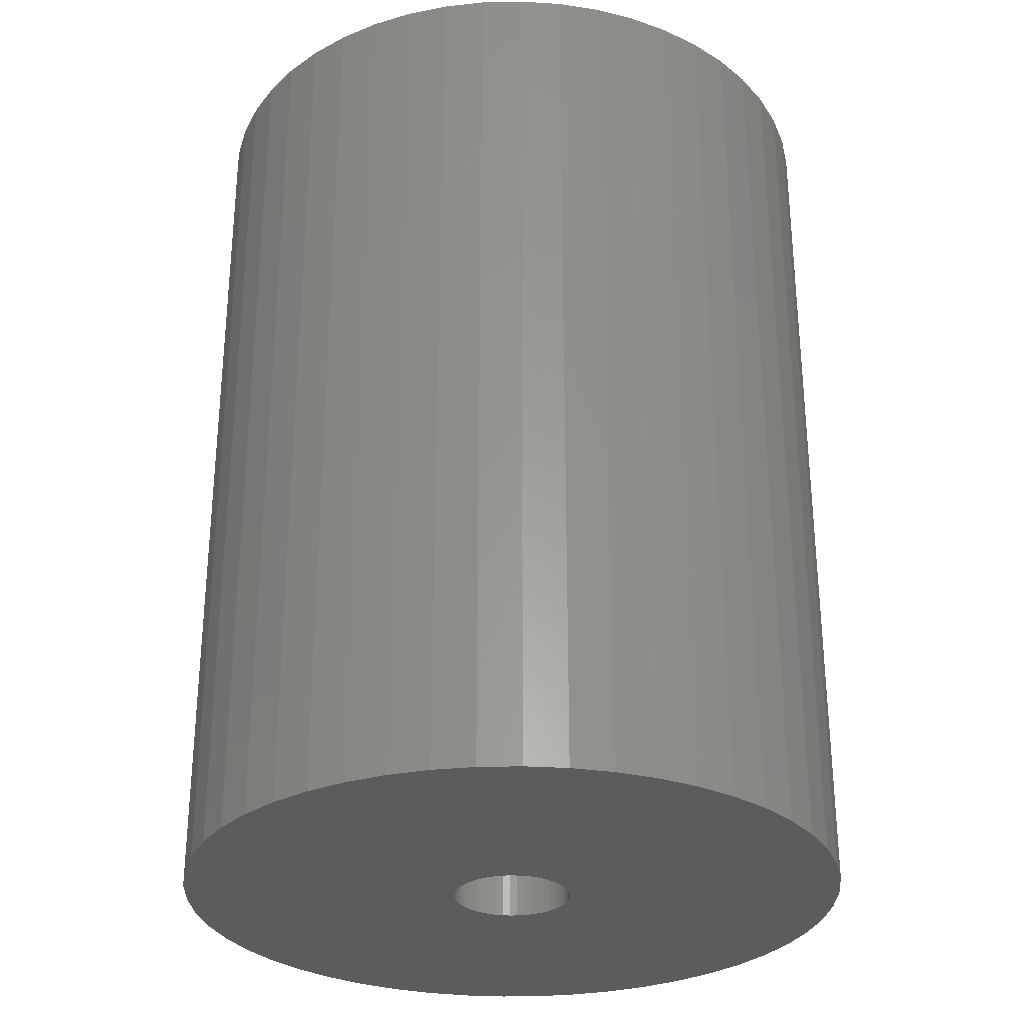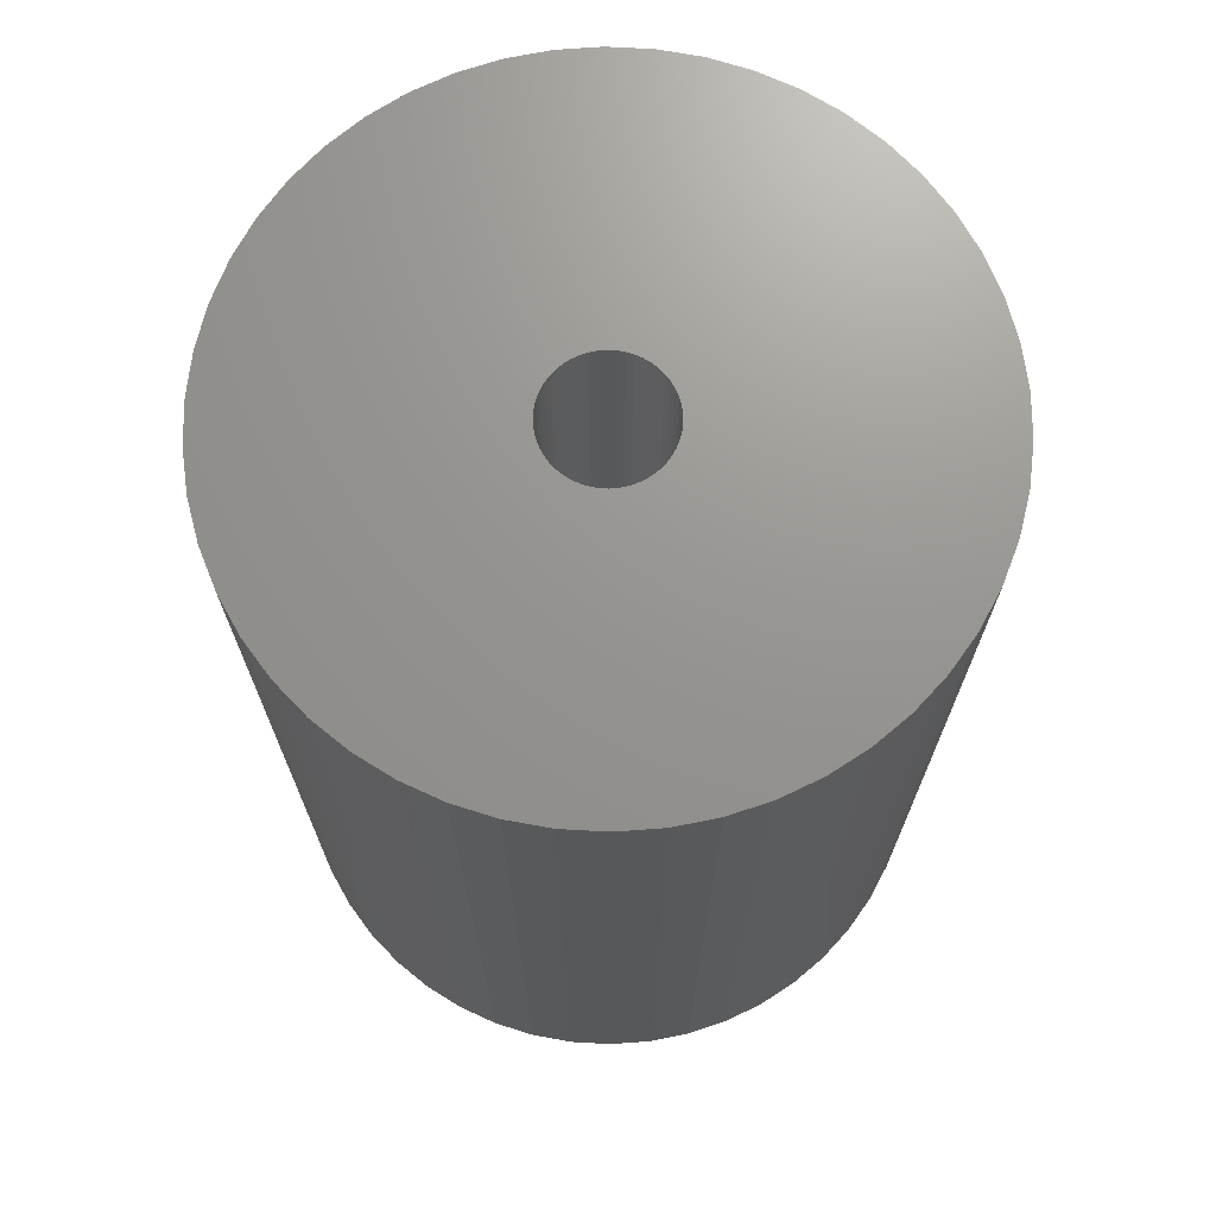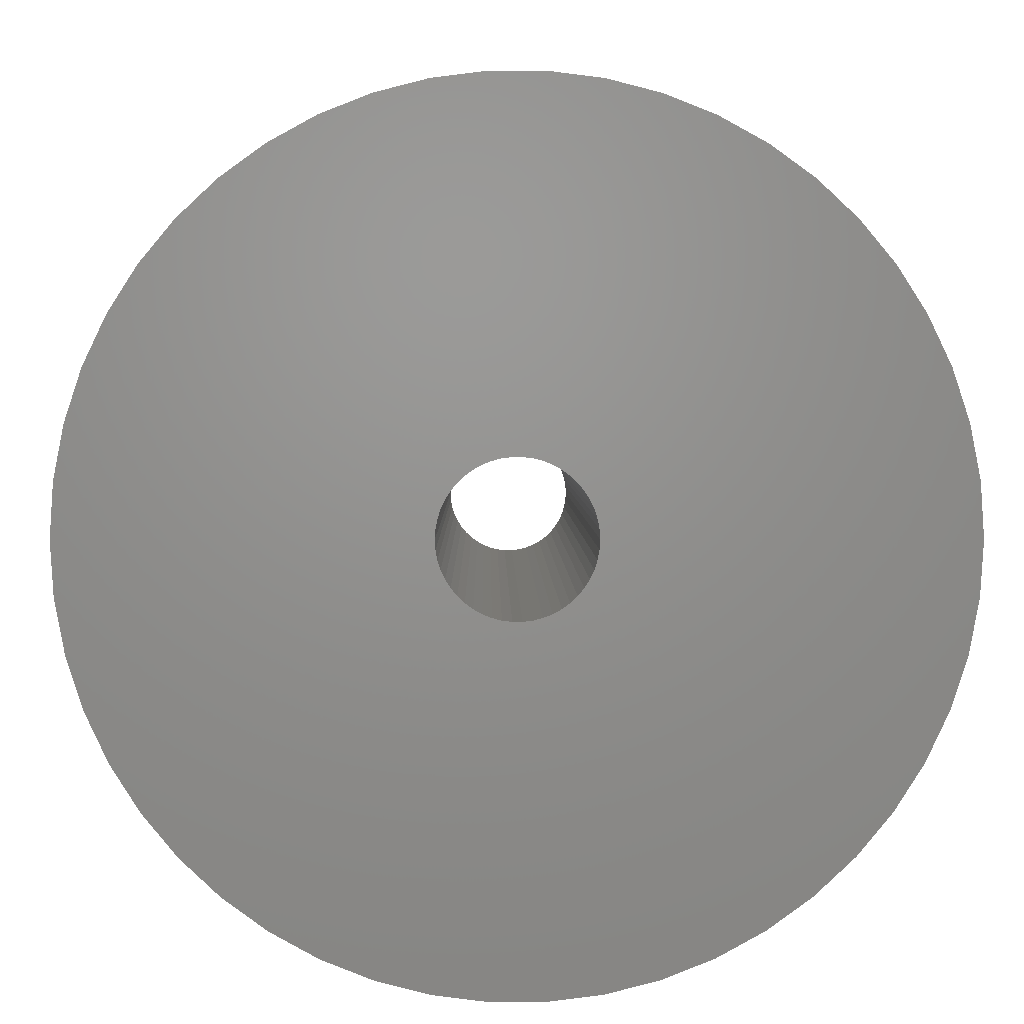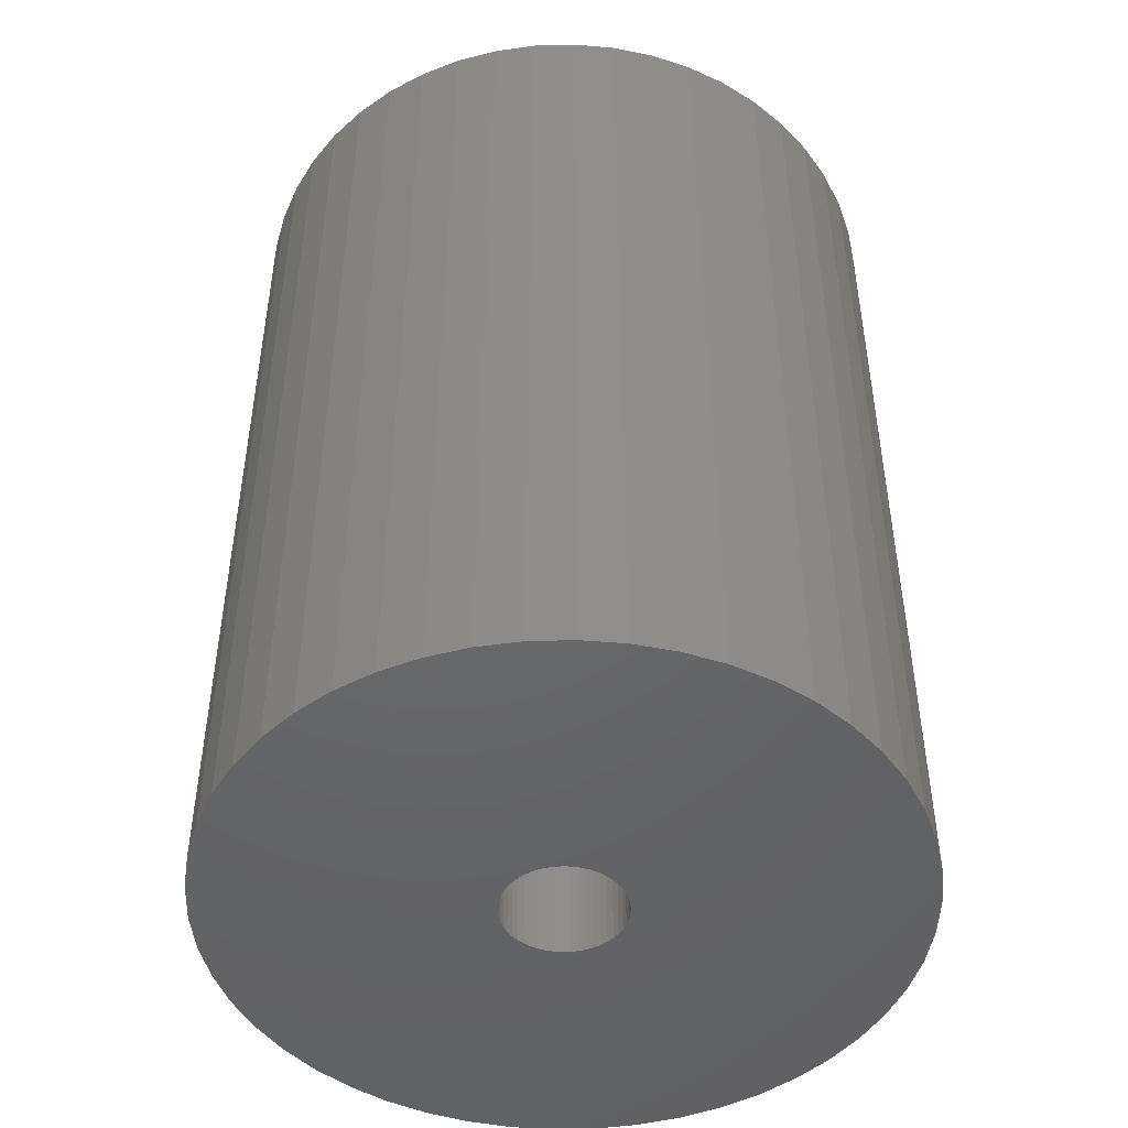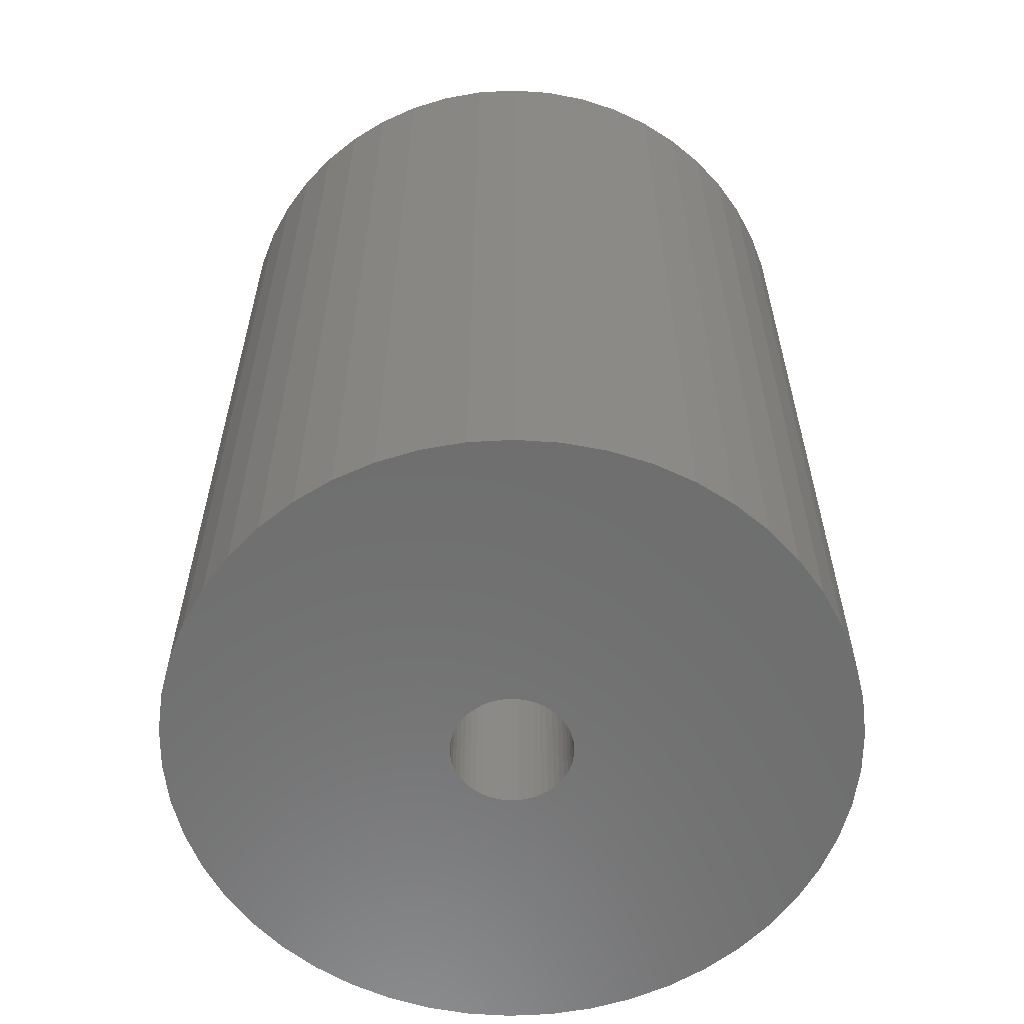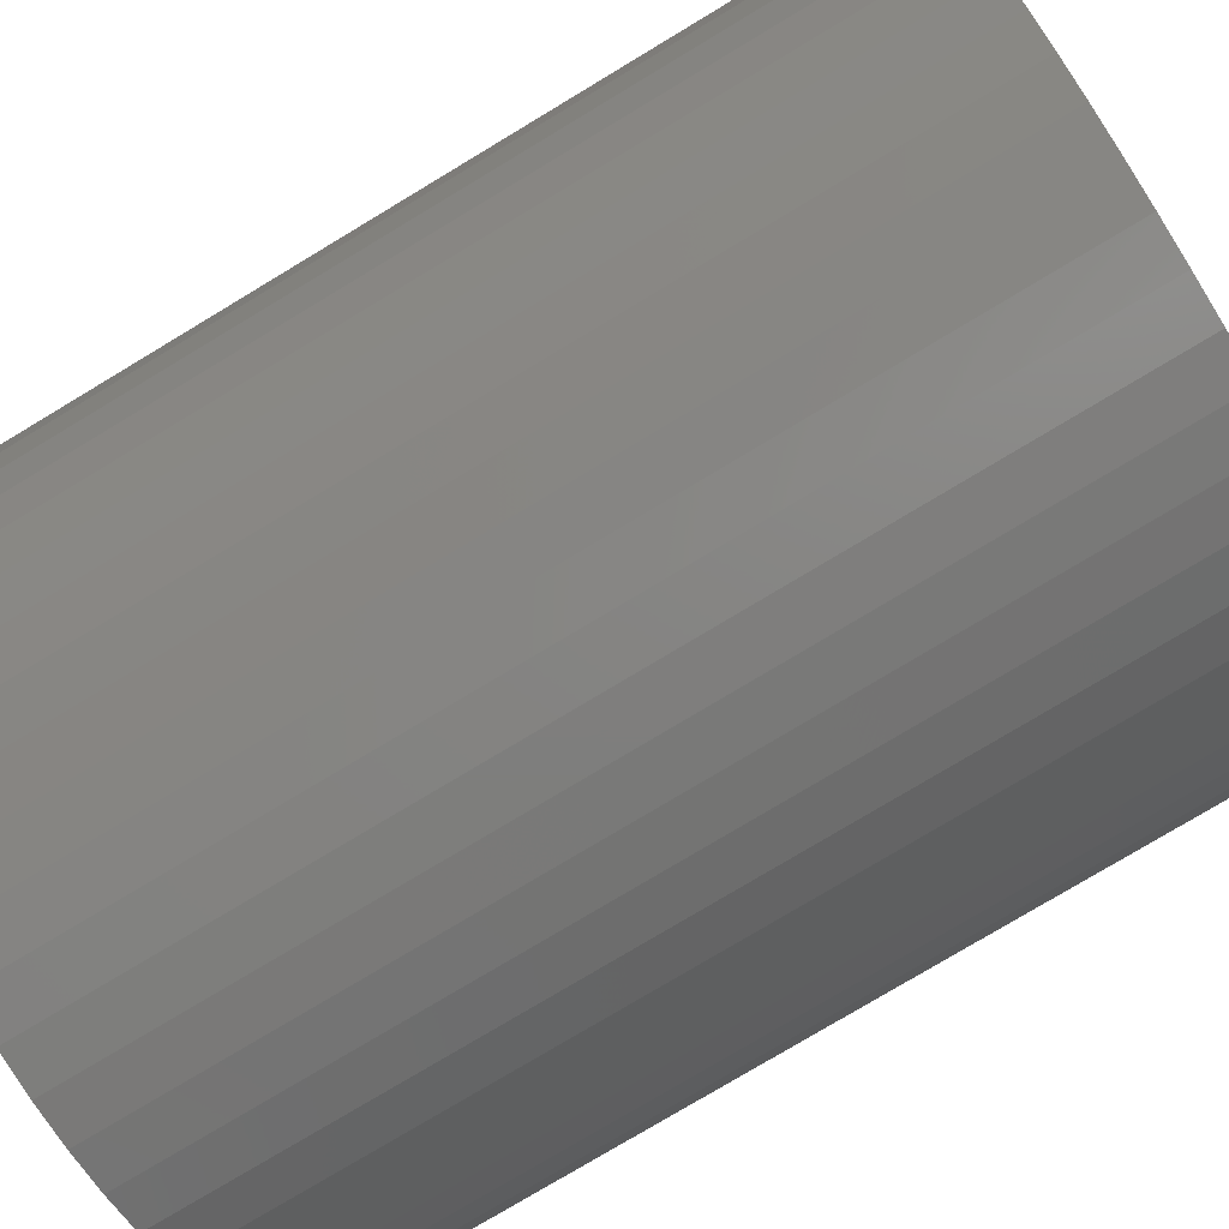
<metadata>
{"format":"stl","ext":"stl","renderer":"f3d","projection":"perspective","resolution":1024,"background":"white","views":[{"elev":-29.7,"azim":-34.1,"up":"+Z"},{"elev":70.8,"azim":53.5,"up":"+Z"},{"elev":2.5,"azim":-0.5,"up":"+Y"},{"elev":-47.4,"azim":167.4,"up":"+Z"},{"elev":-60.0,"azim":111.2,"up":"+Z"},{"elev":-78.1,"azim":121.0,"up":"+Y"}]}
</metadata>
<code>
# stl→obj: 200 verts, 400 faces
v 24 0 32.5
v 23.81 3.008 -32.5
v 23.81 3.008 32.5
v 24 0 -32.5
v -24 0 -32.5
v -23.81 3.008 32.5
v -23.81 3.008 -32.5
v -24 0 32.5
v 1.507 23.95 -32.5
v -1.507 23.95 32.5
v 1.507 23.95 32.5
v -1.507 23.95 -32.5
v -1.507 -23.95 -32.5
v 1.507 -23.95 32.5
v -1.507 -23.95 32.5
v 1.507 -23.95 -32.5
v 17.5 16.43 -32.5
v 15.3 18.49 32.5
v 17.5 16.43 32.5
v 15.3 18.49 -32.5
v -15.3 18.49 -32.5
v -17.5 16.43 32.5
v -15.3 18.49 32.5
v -17.5 16.43 -32.5
v -7.416 22.83 -32.5
v -10.22 21.72 32.5
v -7.416 22.83 32.5
v -10.22 21.72 -32.5
v 22.31 8.835 32.5
v 21.03 11.56 -32.5
v 21.03 11.56 32.5
v 22.31 8.835 -32.5
v 23.25 5.969 -32.5
v 23.25 5.969 32.5
v 19.42 14.11 -32.5
v 19.42 14.11 32.5
v 10.22 21.72 -32.5
v 7.416 22.83 32.5
v 10.22 21.72 32.5
v 7.416 22.83 -32.5
v 4.497 23.57 32.5
v 4.497 23.57 -32.5
v 12.86 20.26 -32.5
v 12.86 20.26 32.5
v -22.31 8.835 -32.5
v -21.03 11.56 32.5
v -21.03 11.56 -32.5
v -22.31 8.835 32.5
v -19.42 14.11 -32.5
v -19.42 14.11 32.5
v -23.25 5.969 -32.5
v -23.25 5.969 32.5
v -4.497 23.57 32.5
v -4.497 23.57 -32.5
v 4.497 -23.57 32.5
v 4.497 -23.57 -32.5
v 4.25 0 32.5
v 4.216 0.5327 32.5
v 23.81 -3.008 32.5
v 4.116 1.057 32.5
v 4.216 -0.5327 32.5
v 3.952 1.565 32.5
v 23.25 -5.969 32.5
v 3.724 2.047 32.5
v 4.116 -1.057 32.5
v 3.438 2.498 32.5
v 22.31 -8.835 32.5
v 3.098 2.909 32.5
v 3.952 -1.565 32.5
v 2.709 3.275 32.5
v 21.03 -11.56 32.5
v 2.277 3.588 32.5
v 3.724 -2.047 32.5
v 1.81 3.846 32.5
v 19.42 -14.11 32.5
v 1.313 4.042 32.5
v 3.438 -2.498 32.5
v 17.5 -16.43 32.5
v 0.7964 4.175 32.5
v 0.2669 4.242 32.5
v -0.2669 4.242 32.5
v -0.7964 4.175 32.5
v -1.313 4.042 32.5
v -1.81 3.846 32.5
v -2.277 3.588 32.5
v -12.86 20.26 32.5
v -2.709 3.275 32.5
v -3.098 2.909 32.5
v -3.438 2.498 32.5
v 3.098 -2.909 32.5
v 15.3 -18.49 32.5
v 2.709 -3.275 32.5
v 12.86 -20.26 32.5
v 2.277 -3.588 32.5
v 10.22 -21.72 32.5
v 1.81 -3.846 32.5
v 7.416 -22.83 32.5
v 1.313 -4.042 32.5
v 0.7964 -4.175 32.5
v 0.2669 -4.242 32.5
v -0.2669 -4.242 32.5
v -0.7964 -4.175 32.5
v -4.497 -23.57 32.5
v -1.313 -4.042 32.5
v -7.416 -22.83 32.5
v -1.81 -3.846 32.5
v -10.22 -21.72 32.5
v -2.277 -3.588 32.5
v -12.86 -20.26 32.5
v -2.709 -3.275 32.5
v -15.3 -18.49 32.5
v -3.098 -2.909 32.5
v -17.5 -16.43 32.5
v -3.438 -2.498 32.5
v -19.42 -14.11 32.5
v -3.724 -2.047 32.5
v -21.03 -11.56 32.5
v -3.952 -1.565 32.5
v -22.31 -8.835 32.5
v -4.116 -1.057 32.5
v -23.25 -5.969 32.5
v -4.216 -0.5327 32.5
v -23.81 -3.008 32.5
v -4.25 0 32.5
v -3.724 2.047 32.5
v -3.952 1.565 32.5
v -4.116 1.057 32.5
v -4.216 0.5327 32.5
v -12.86 20.26 -32.5
v 23.81 -3.008 -32.5
v 19.42 -14.11 -32.5
v 17.5 -16.43 -32.5
v 23.25 -5.969 -32.5
v 22.31 -8.835 -32.5
v -17.5 -16.43 -32.5
v -15.3 -18.49 -32.5
v -21.03 -11.56 -32.5
v -22.31 -8.835 -32.5
v -19.42 -14.11 -32.5
v 4.25 0 -32.5
v 4.216 -0.5327 -32.5
v 4.116 -1.057 -32.5
v 4.216 0.5327 -32.5
v 3.952 -1.565 -32.5
v 21.03 -11.56 -32.5
v 3.724 -2.047 -32.5
v 4.116 1.057 -32.5
v 3.438 -2.498 -32.5
v 3.098 -2.909 -32.5
v 15.3 -18.49 -32.5
v 3.952 1.565 -32.5
v 2.709 -3.275 -32.5
v 12.86 -20.26 -32.5
v 2.277 -3.588 -32.5
v 10.22 -21.72 -32.5
v 3.724 2.047 -32.5
v 1.81 -3.846 -32.5
v 7.416 -22.83 -32.5
v 1.313 -4.042 -32.5
v 3.438 2.498 -32.5
v 0.7964 -4.175 -32.5
v 0.2669 -4.242 -32.5
v -0.2669 -4.242 -32.5
v -0.7964 -4.175 -32.5
v -4.497 -23.57 -32.5
v -1.313 -4.042 -32.5
v -7.416 -22.83 -32.5
v -1.81 -3.846 -32.5
v -10.22 -21.72 -32.5
v -2.277 -3.588 -32.5
v -12.86 -20.26 -32.5
v -2.709 -3.275 -32.5
v -3.098 -2.909 -32.5
v -3.438 -2.498 -32.5
v 3.098 2.909 -32.5
v 2.709 3.275 -32.5
v 2.277 3.588 -32.5
v 1.81 3.846 -32.5
v 1.313 4.042 -32.5
v 0.7964 4.175 -32.5
v 0.2669 4.242 -32.5
v -0.2669 4.242 -32.5
v -0.7964 4.175 -32.5
v -1.313 4.042 -32.5
v -1.81 3.846 -32.5
v -2.277 3.588 -32.5
v -2.709 3.275 -32.5
v -3.098 2.909 -32.5
v -3.438 2.498 -32.5
v -3.724 2.047 -32.5
v -3.952 1.565 -32.5
v -4.116 1.057 -32.5
v -4.216 0.5327 -32.5
v -4.25 0 -32.5
v -3.724 -2.047 -32.5
v -3.952 -1.565 -32.5
v -4.116 -1.057 -32.5
v -23.25 -5.969 -32.5
v -4.216 -0.5327 -32.5
v -23.81 -3.008 -32.5
f 1 2 3
f 2 1 4
f 5 6 7
f 6 5 8
f 9 10 11
f 10 9 12
f 13 14 15
f 14 13 16
f 17 18 19
f 18 17 20
f 21 22 23
f 22 21 24
f 25 26 27
f 26 25 28
f 29 30 31
f 30 29 32
f 3 33 34
f 33 3 2
f 31 35 36
f 35 31 30
f 37 38 39
f 38 37 40
f 40 41 38
f 41 40 42
f 43 39 44
f 39 43 37
f 45 46 47
f 46 45 48
f 49 22 24
f 22 49 50
f 51 48 45
f 48 51 52
f 12 53 10
f 53 12 54
f 16 55 14
f 55 16 56
f 34 32 29
f 32 34 33
f 36 17 19
f 17 36 35
f 42 11 41
f 11 42 9
f 20 44 18
f 44 20 43
f 47 50 49
f 50 47 46
f 7 52 51
f 52 7 6
f 57 1 3
f 58 3 34
f 1 57 59
f 60 34 29
f 61 59 57
f 62 29 31
f 59 61 63
f 64 31 36
f 65 63 61
f 66 36 19
f 63 65 67
f 68 19 18
f 69 67 65
f 70 18 44
f 67 69 71
f 72 44 39
f 73 71 69
f 74 39 38
f 71 73 75
f 76 38 41
f 77 75 73
f 75 77 78
f 3 58 57
f 34 60 58
f 29 62 60
f 31 64 62
f 36 66 64
f 19 68 66
f 18 70 68
f 44 72 70
f 39 74 72
f 79 41 11
f 38 76 74
f 41 79 76
f 11 80 79
f 11 81 80
f 10 81 11
f 81 10 82
f 53 82 10
f 82 53 83
f 27 83 53
f 83 27 84
f 26 84 27
f 84 26 85
f 86 85 26
f 85 86 87
f 23 87 86
f 87 23 88
f 88 22 89
f 22 88 23
f 90 78 77
f 78 90 91
f 92 91 90
f 91 92 93
f 94 93 92
f 93 94 95
f 96 95 94
f 95 96 97
f 98 97 96
f 97 98 55
f 99 55 98
f 55 99 14
f 100 14 99
f 101 14 100
f 15 101 102
f 103 102 104
f 101 15 14
f 105 104 106
f 107 106 108
f 109 108 110
f 111 110 112
f 113 112 114
f 115 114 116
f 117 116 118
f 119 118 120
f 121 120 122
f 102 103 15
f 123 122 124
f 50 89 22
f 89 50 125
f 104 105 103
f 46 125 50
f 106 107 105
f 125 46 126
f 108 109 107
f 48 126 46
f 110 111 109
f 126 48 127
f 112 113 111
f 52 127 48
f 114 115 113
f 127 52 128
f 116 117 115
f 6 128 52
f 118 119 117
f 128 6 124
f 120 121 119
f 8 124 6
f 122 123 121
f 124 8 123
f 28 86 26
f 86 28 129
f 129 23 86
f 23 129 21
f 54 27 53
f 27 54 25
f 59 4 1
f 4 59 130
f 78 131 75
f 131 78 132
f 67 133 63
f 133 67 134
f 63 130 59
f 130 63 133
f 135 111 113
f 111 135 136
f 137 119 138
f 119 137 117
f 135 115 139
f 115 135 113
f 140 4 130
f 141 130 133
f 4 140 2
f 142 133 134
f 143 2 140
f 144 134 145
f 2 143 33
f 146 145 131
f 147 33 143
f 148 131 132
f 33 147 32
f 149 132 150
f 151 32 147
f 152 150 153
f 32 151 30
f 154 153 155
f 156 30 151
f 157 155 158
f 30 156 35
f 159 158 56
f 160 35 156
f 35 160 17
f 130 141 140
f 133 142 141
f 134 144 142
f 145 146 144
f 131 148 146
f 132 149 148
f 150 152 149
f 153 154 152
f 155 157 154
f 161 56 16
f 158 159 157
f 56 161 159
f 16 162 161
f 16 163 162
f 13 163 16
f 163 13 164
f 165 164 13
f 164 165 166
f 167 166 165
f 166 167 168
f 169 168 167
f 168 169 170
f 171 170 169
f 170 171 172
f 136 172 171
f 172 136 173
f 173 135 174
f 135 173 136
f 175 17 160
f 17 175 20
f 176 20 175
f 20 176 43
f 177 43 176
f 43 177 37
f 178 37 177
f 37 178 40
f 179 40 178
f 40 179 42
f 180 42 179
f 42 180 9
f 181 9 180
f 182 9 181
f 12 182 183
f 54 183 184
f 182 12 9
f 25 184 185
f 28 185 186
f 129 186 187
f 21 187 188
f 24 188 189
f 49 189 190
f 47 190 191
f 45 191 192
f 51 192 193
f 183 54 12
f 7 193 194
f 139 174 135
f 174 139 195
f 184 25 54
f 137 195 139
f 185 28 25
f 195 137 196
f 186 129 28
f 138 196 137
f 187 21 129
f 196 138 197
f 188 24 21
f 198 197 138
f 189 49 24
f 197 198 199
f 190 47 49
f 200 199 198
f 191 45 47
f 199 200 194
f 192 51 45
f 5 194 200
f 193 7 51
f 194 5 7
f 155 93 95
f 93 155 153
f 150 78 91
f 78 150 132
f 75 145 71
f 145 75 131
f 138 121 198
f 121 138 119
f 158 95 97
f 95 158 155
f 56 97 55
f 97 56 158
f 71 134 67
f 134 71 145
f 165 15 103
f 15 165 13
f 136 109 111
f 109 136 171
f 139 117 137
f 117 139 115
f 198 123 200
f 123 198 121
f 200 8 5
f 8 200 123
f 153 91 93
f 91 153 150
f 167 103 105
f 103 167 165
f 169 105 107
f 105 169 167
f 171 107 109
f 107 171 169
f 140 58 143
f 58 140 57
f 124 193 128
f 193 124 194
f 182 80 81
f 80 182 181
f 162 101 100
f 101 162 163
f 149 77 148
f 77 149 90
f 176 68 70
f 68 176 175
f 188 87 88
f 87 188 187
f 185 83 84
f 83 185 184
f 144 65 142
f 65 144 69
f 151 64 156
f 64 151 62
f 143 60 147
f 60 143 58
f 156 66 160
f 66 156 64
f 179 74 76
f 74 179 178
f 180 76 79
f 76 180 179
f 177 70 72
f 70 177 176
f 126 190 125
f 190 126 191
f 127 191 126
f 191 127 192
f 186 84 85
f 84 186 185
f 183 81 82
f 81 183 182
f 161 100 99
f 100 161 162
f 147 62 151
f 62 147 60
f 160 68 175
f 68 160 66
f 181 79 80
f 79 181 180
f 178 72 74
f 72 178 177
f 125 189 89
f 189 125 190
f 89 188 88
f 188 89 189
f 128 192 127
f 192 128 193
f 187 85 87
f 85 187 186
f 184 82 83
f 82 184 183
f 148 73 146
f 73 148 77
f 142 61 141
f 61 142 65
f 152 94 92
f 94 152 154
f 146 69 144
f 69 146 73
f 141 57 140
f 57 141 61
f 114 195 116
f 195 114 174
f 118 197 120
f 197 118 196
f 122 194 124
f 194 122 199
f 149 92 90
f 92 149 152
f 159 99 98
f 99 159 161
f 154 96 94
f 96 154 157
f 163 102 101
f 102 163 164
f 164 104 102
f 104 164 166
f 172 112 110
f 112 172 173
f 112 174 114
f 174 112 173
f 116 196 118
f 196 116 195
f 120 199 122
f 199 120 197
f 170 110 108
f 110 170 172
f 168 108 106
f 108 168 170
f 157 98 96
f 98 157 159
f 166 106 104
f 106 166 168

</code>
